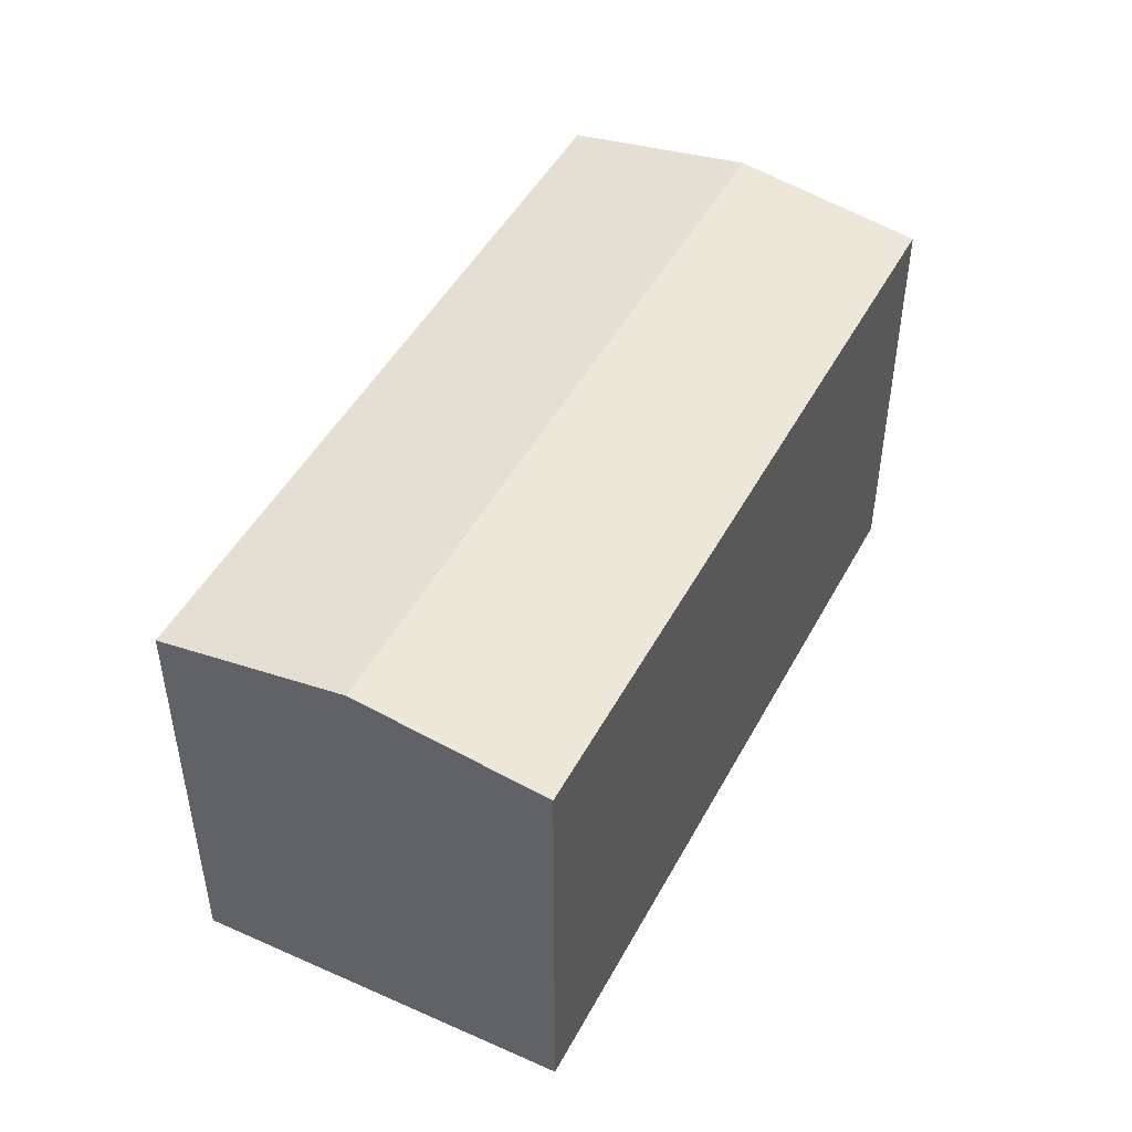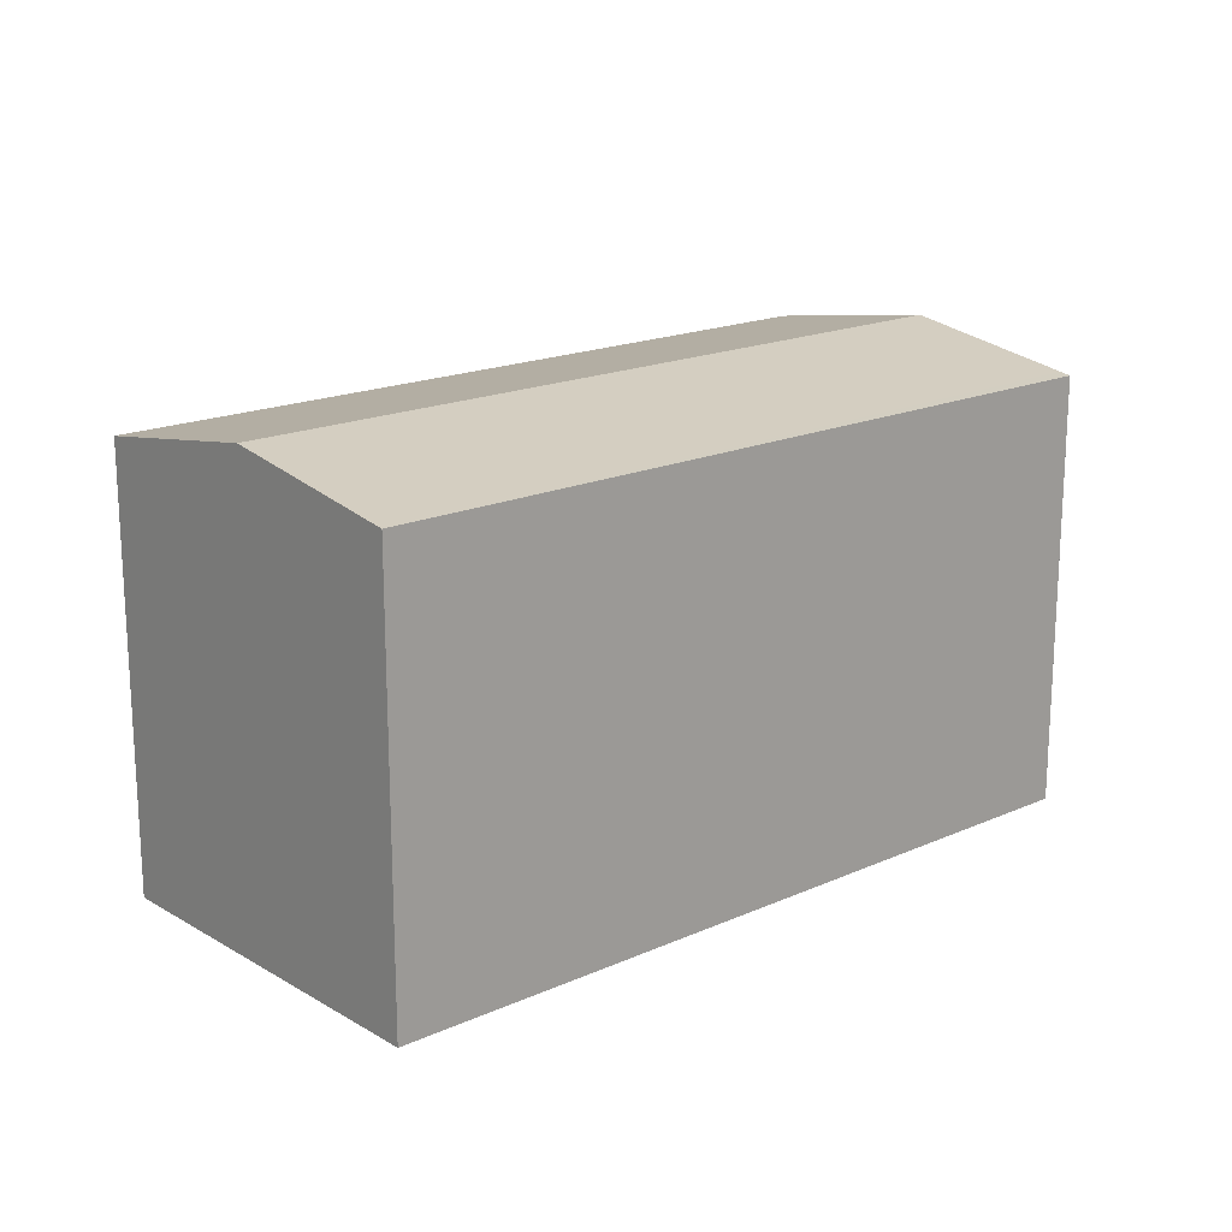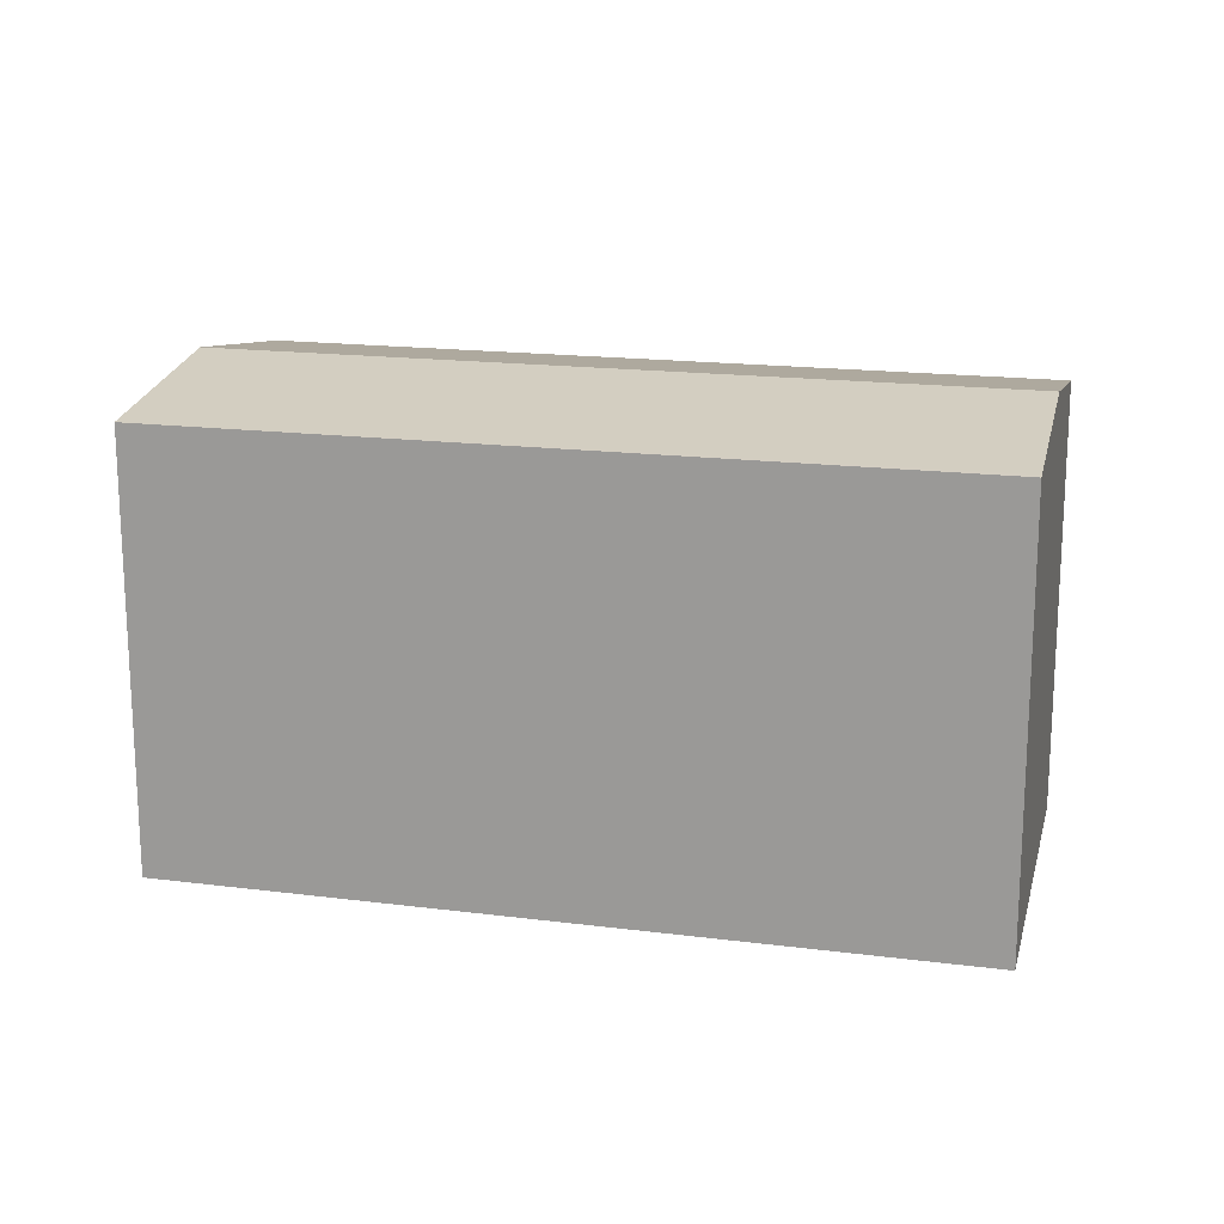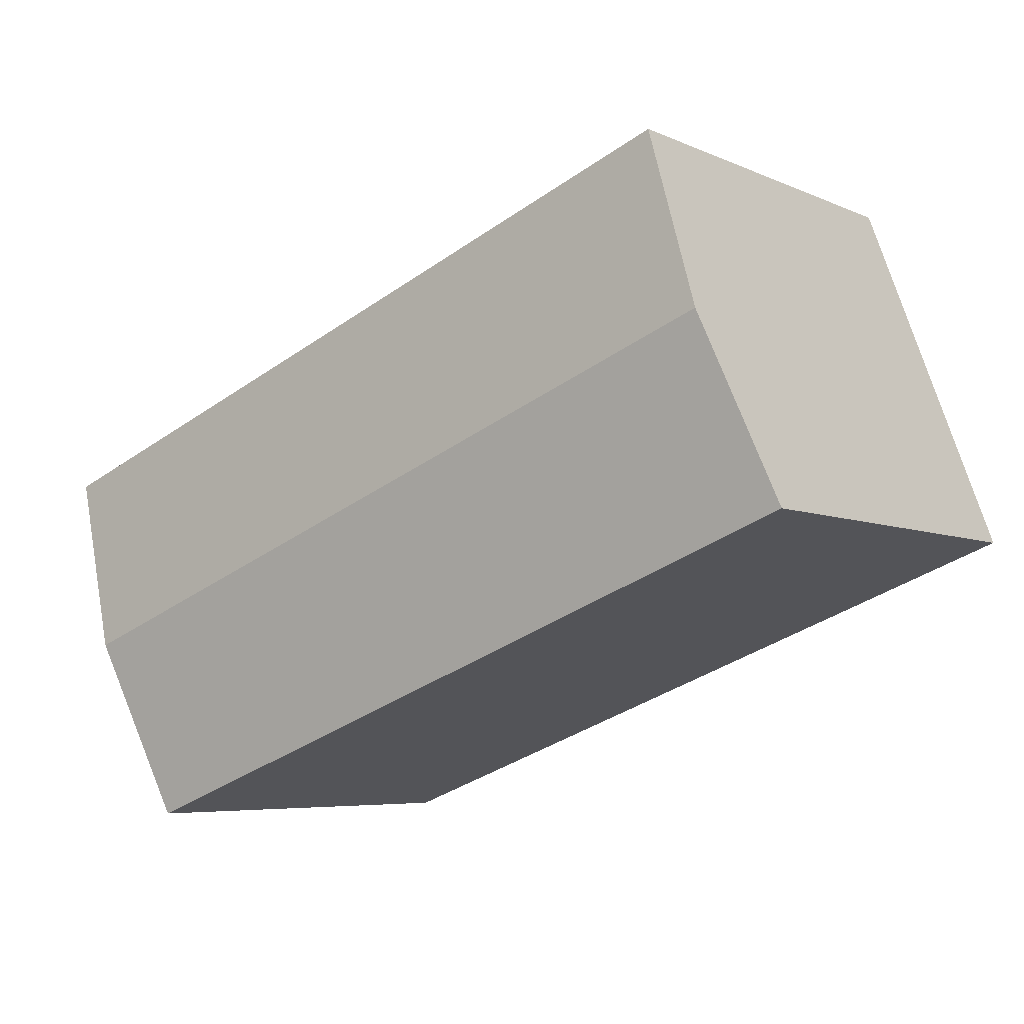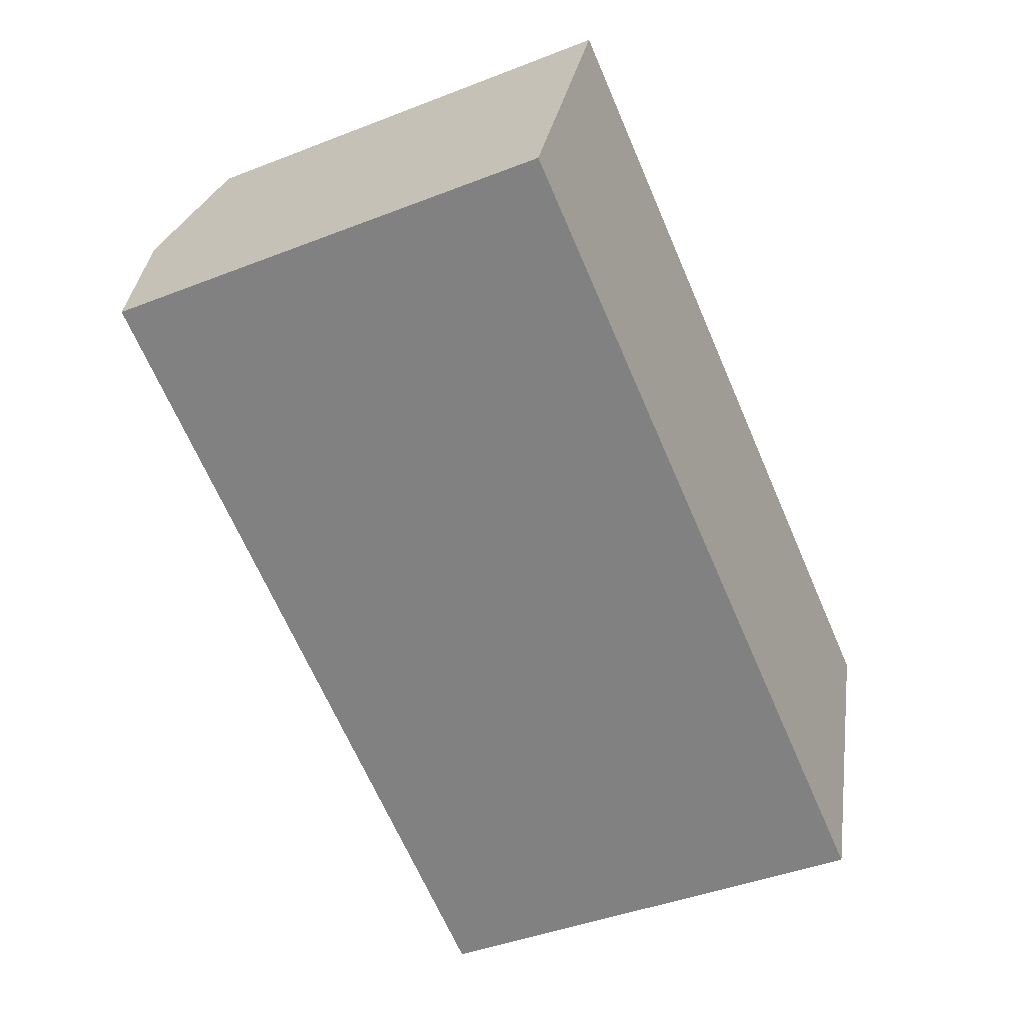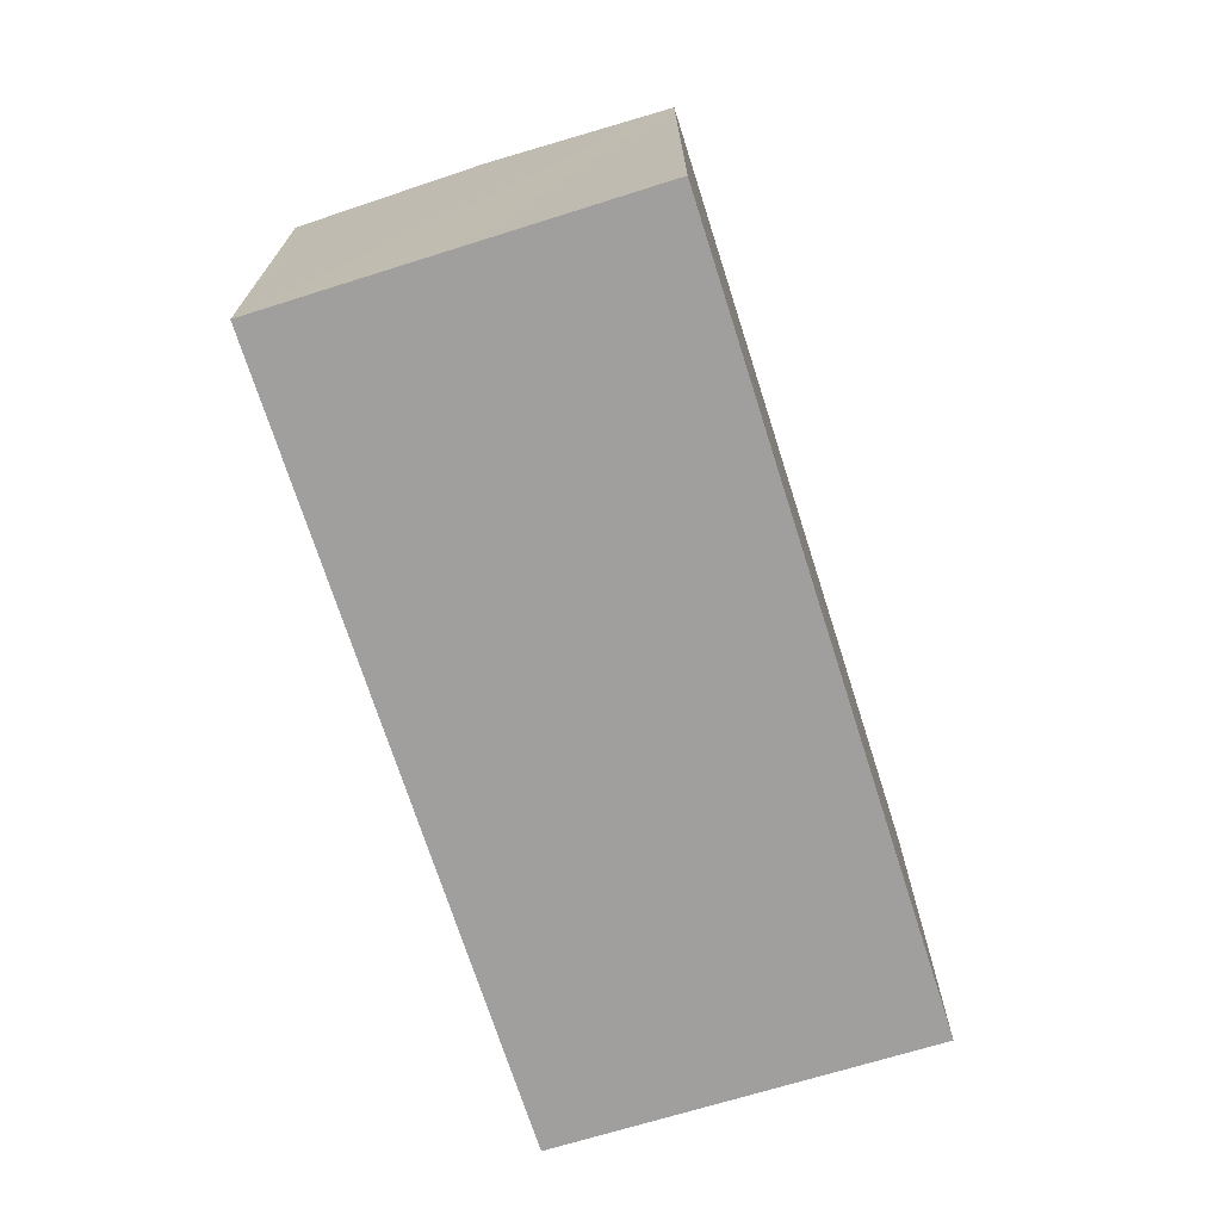
<metadata>
{"format":"obj","ext":"obj","renderer":"f3d","projection":"perspective","resolution":1024,"background":"white","views":[{"elev":47.6,"azim":137.6,"up":"+Y"},{"elev":18.1,"azim":159.5,"up":"+Y"},{"elev":17.3,"azim":34.7,"up":"+Y"},{"elev":-5.8,"azim":-143.0,"up":"+Z"},{"elev":-43.2,"azim":-65.2,"up":"+Z"},{"elev":-71.4,"azim":-51.9,"up":"+Y"}]}
</metadata>
<code>
v  26.14 12.77 2.184
v  26.04 12.74 2.399
v  26.2 12.74 2.339
v  3.999 12.74 10.61
v  24.16 13.62 -2.947
v  2 13.62 5.303
v  0.125 12.79 0.331
v  22.12 12.74 -8.232
v  0 12.74 7.802e-16
v  0 0 0
v  2 -3.247e-16 5.303
v  3.999 -6.494e-16 10.61
v  0.125 -2.027e-17 0.331
v  26.04 -1.469e-16 2.399
v  26.2 -1.432e-16 2.339
v  26.14 -1.337e-16 2.184
v  24.16 1.805e-16 -2.947
v  22.12 5.041e-16 -8.232
g defaultobject
f 1 2 3
f 2 1 4
f 4 1 5
f 4 5 6
f 7 8 9
f 8 7 5
f 5 7 6
f 10 7 9
f 7 10 6
f 6 10 4
f 4 10 11
f 4 11 12
f 11 10 13
f 12 2 4
f 2 12 14
f 2 14 3
f 3 14 15
f 15 1 3
f 1 15 5
f 5 15 8
f 8 15 16
f 8 16 17
f 8 17 18
f 18 9 8
f 9 18 10
f 14 16 15
f 16 14 17
f 17 14 12
f 17 12 18
f 18 12 11
f 18 11 13
f 18 13 10

</code>
